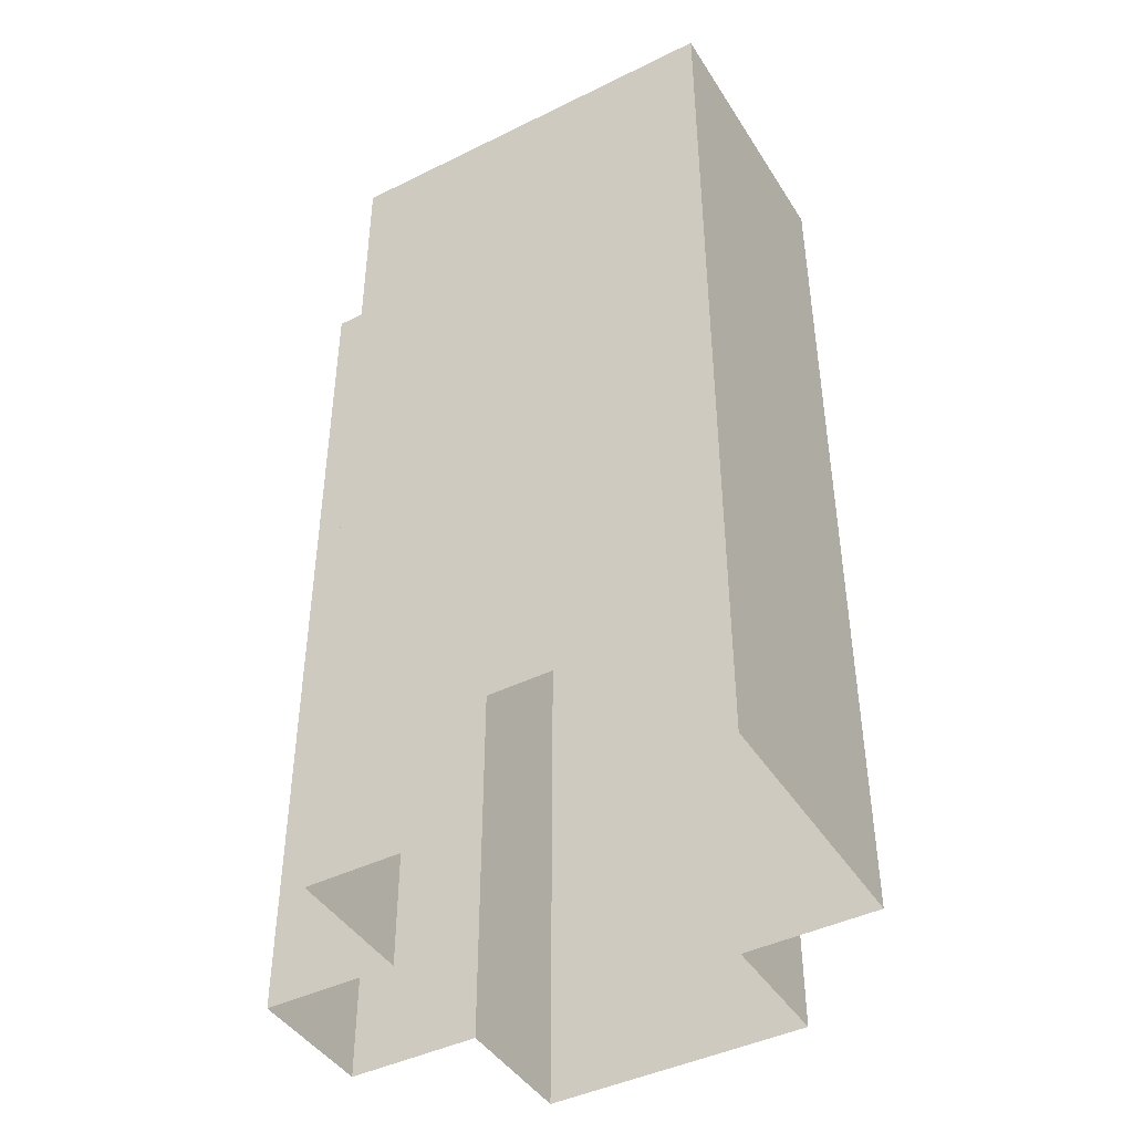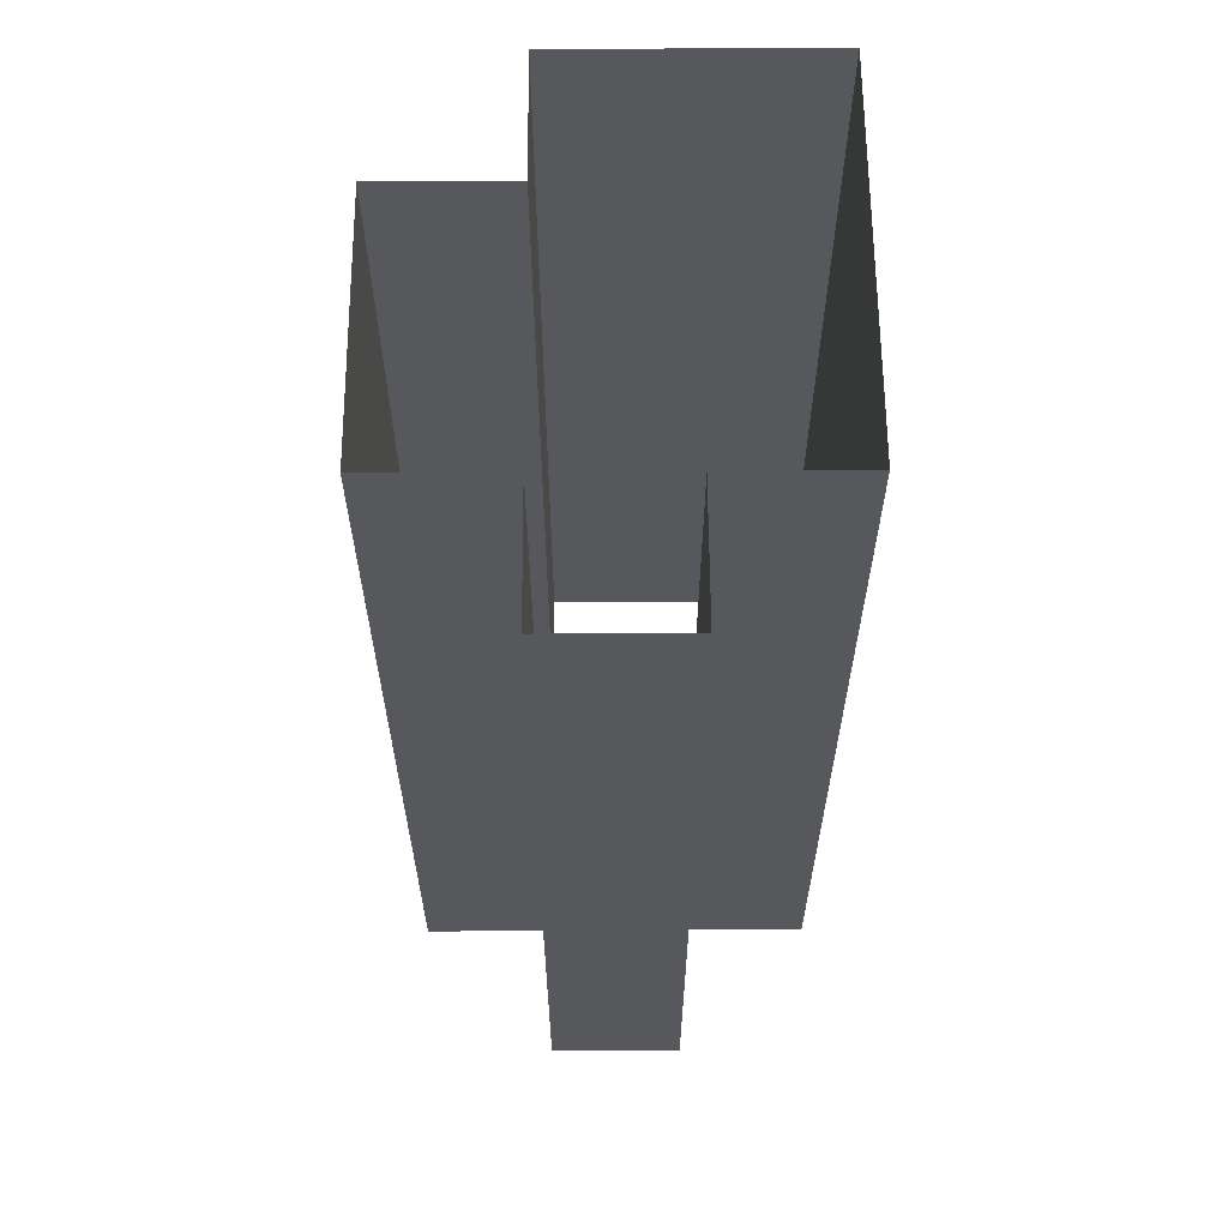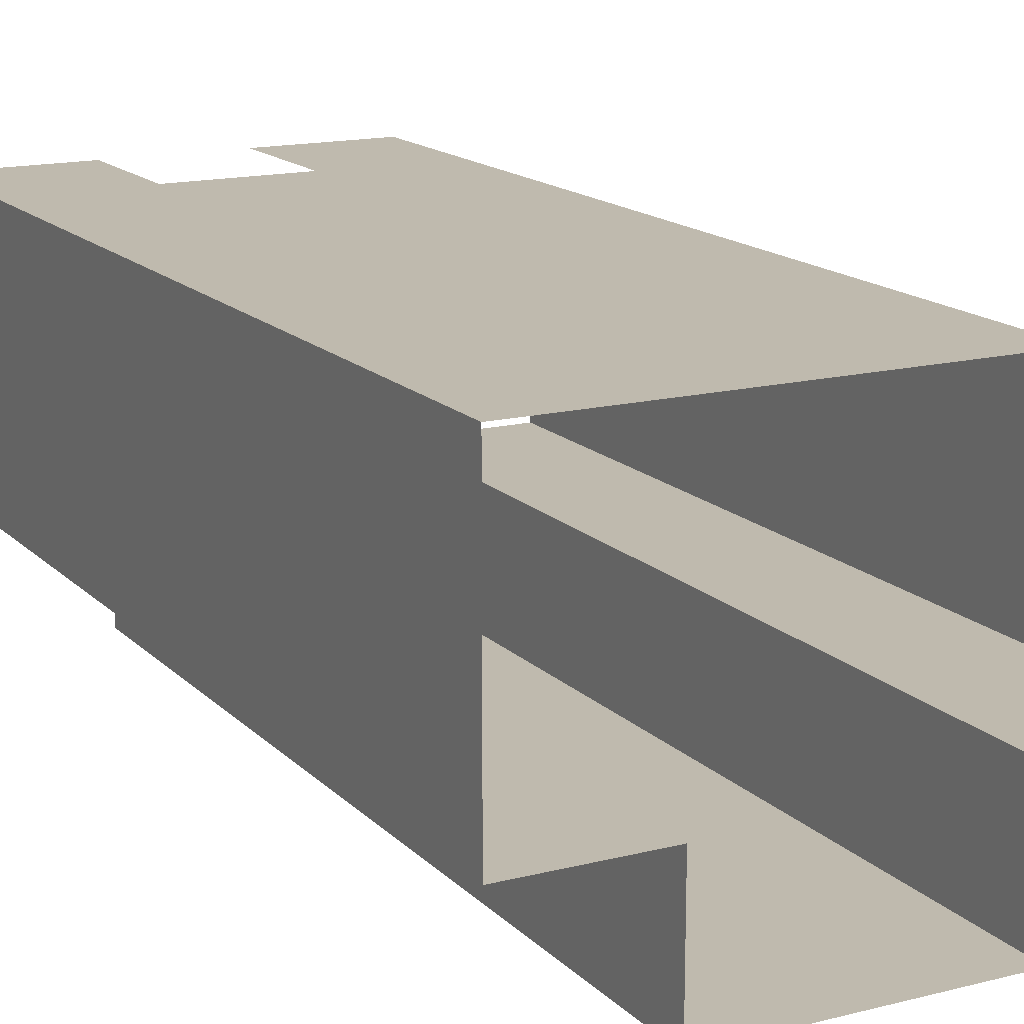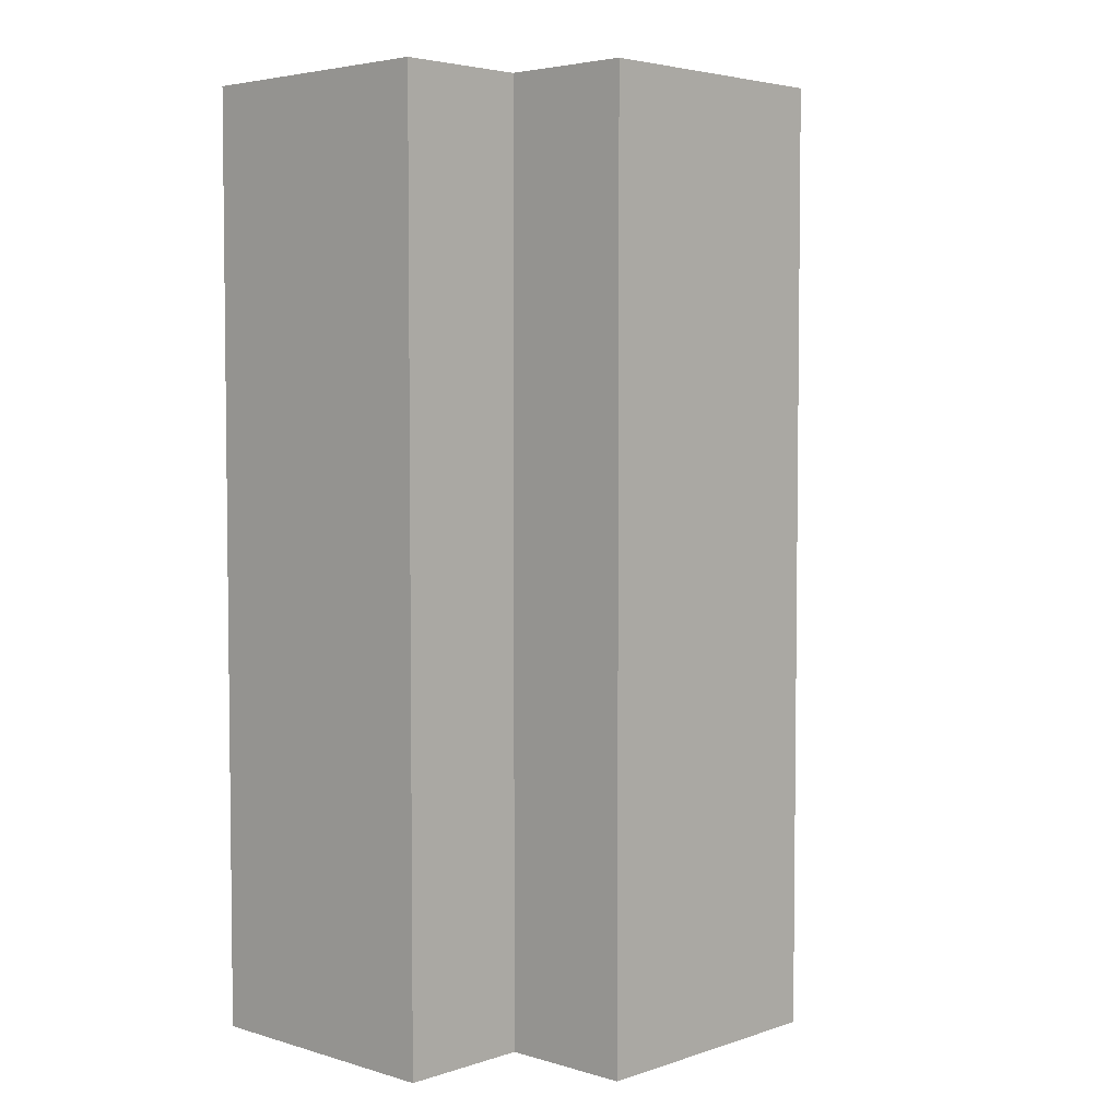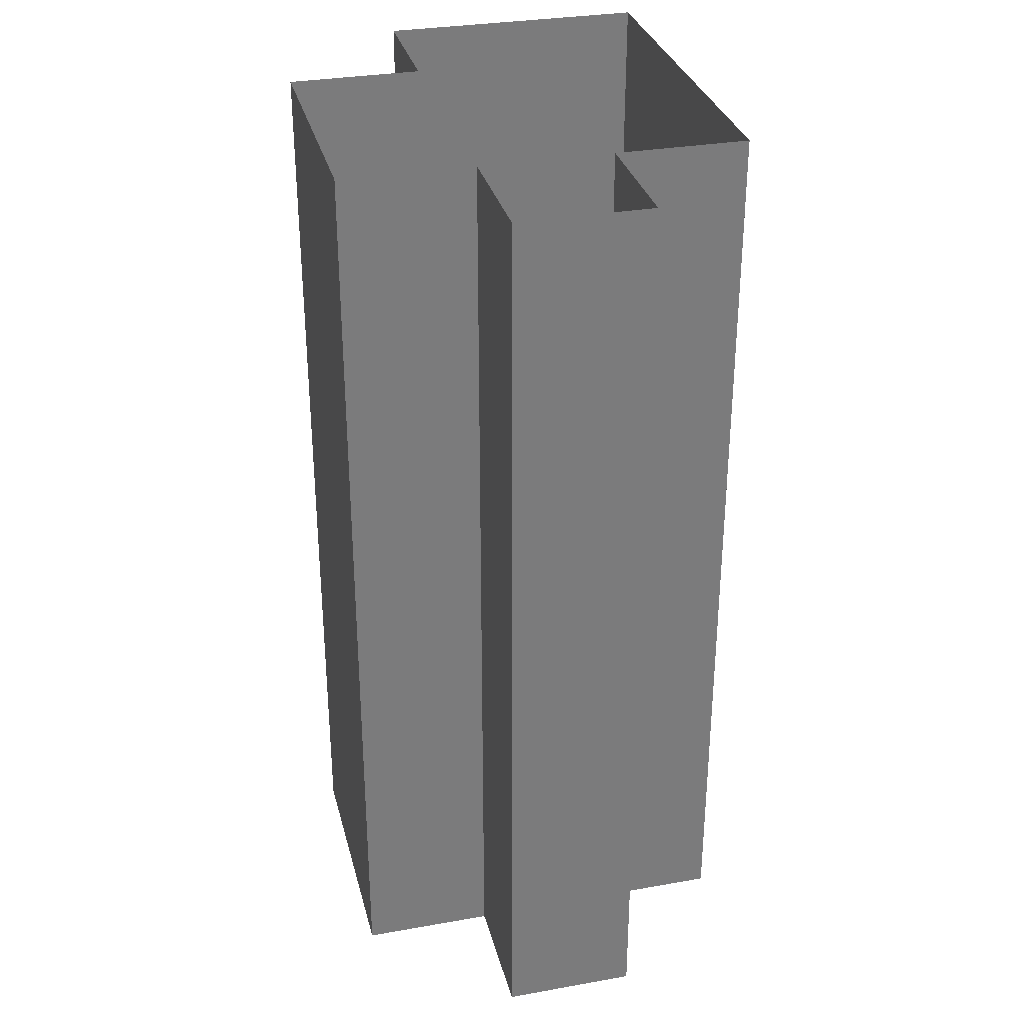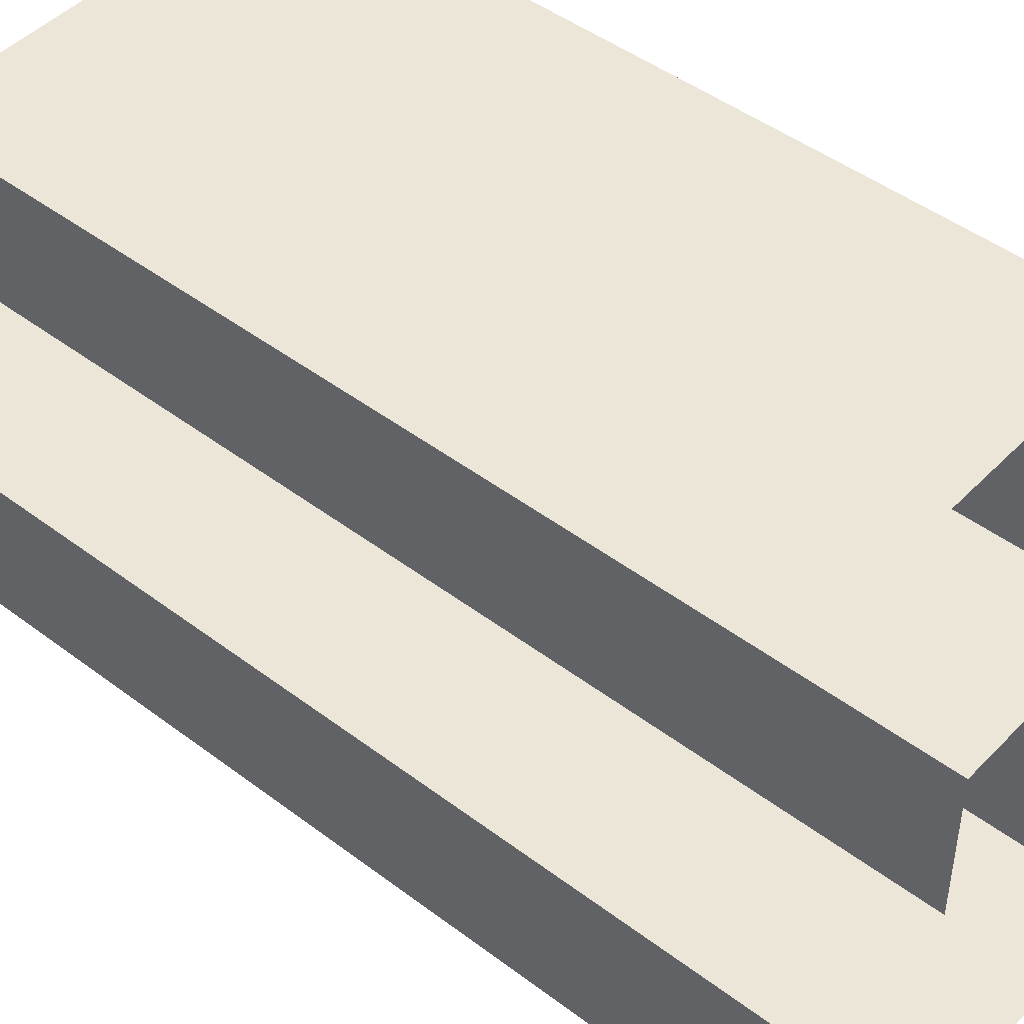
<metadata>
{"format":"obj","ext":"obj","renderer":"f3d","projection":"perspective","resolution":1024,"background":"white","views":[{"elev":-43.7,"azim":30.1,"up":"+Y"},{"elev":61.7,"azim":-90.4,"up":"+Y"},{"elev":15.6,"azim":152.0,"up":"+Z"},{"elev":4.2,"azim":133.5,"up":"+Y"},{"elev":31.8,"azim":-104.0,"up":"+Y"},{"elev":46.4,"azim":-49.2,"up":"+Z"}]}
</metadata>
<code>
g
v 0 1 -1
v -1 1 -1
v 0 0 -1
v -1 0 -1
v -1 1 -1
v -1 1 0
v -1 0 -1
v -1 0 0
v -1 1 0
v -2 1 0
v -1 0 0
v -2 0 0
v -2 1 0
v -2 1 1
v -2 0 0
v -2 0 1
v -2 1 1
v -1 1 1
v -2 0 1
v -1 0 1
v -1 1 1
v -1 1 2
v -1 0 1
v -1 0 2
v -1 1 2
v 4.768e-07 1 2
v -1 0 2
v 4.768e-07 0 2
v 1 1 2
v 2 1 2
v 1 0 2
v 2 0 2
v 2 1 2
v 2 1 1
v 2 0 2
v 2 0 1
v 2 1 1
v 2 1 0
v 2 0 1
v 2 0 0
v 2 1 0
v 1 1 0
v 2 0 0
v 1 0 0
v 1 1 0
v 1 1 -1
v 1 0 0
v 1 0 -1
v 1 1 -1
v 0 1 -1
v 1 0 -1
v 0 0 -1
v 0 2 -1
v -1 2 -1
v 0 1 -1
v -1 1 -1
v -1 2 -1
v -1 2 0
v -1 1 -1
v -1 1 0
v -1 2 0
v -2 2 0
v -1 1 0
v -2 1 0
v -2 2 0
v -2 2 1
v -2 1 0
v -2 1 1
v -2 2 1
v -1 2 1
v -2 1 1
v -1 1 1
v -1 2 1
v -1 2 2
v -1 1 1
v -1 1 2
v -1 2 2
v 4.768e-07 2 2
v -1 1 2
v 4.768e-07 1 2
v 4.768e-07 2 2
v 1 2 2
v 4.768e-07 1 2
v 1 1 2
v 1 2 2
v 2 2 2
v 1 1 2
v 2 1 2
v 2 2 2
v 2 2 1
v 2 1 2
v 2 1 1
v 2 2 1
v 2 2 0
v 2 1 1
v 2 1 0
v 2 2 0
v 1 2 0
v 2 1 0
v 1 1 0
v 1 2 0
v 1 2 -1
v 1 1 0
v 1 1 -1
v 1 2 -1
v 0 2 -1
v 1 1 -1
v 0 1 -1
v 0 3 -1
v -1 3 -1
v 0 2 -1
v -1 2 -1
v -1 3 -1
v -1 3 0
v -1 2 -1
v -1 2 0
v -1 3 0
v -2 3 0
v -1 2 0
v -2 2 0
v -2 3 0
v -2 3 1
v -2 2 0
v -2 2 1
v -2 3 1
v -1 3 1
v -2 2 1
v -1 2 1
v -1 3 1
v -1 3 2
v -1 2 1
v -1 2 2
v -1 3 2
v 4.768e-07 3 2
v -1 2 2
v 4.768e-07 2 2
v 4.768e-07 3 2
v 1 3 2
v 4.768e-07 2 2
v 1 2 2
v 1 3 2
v 2 3 2
v 1 2 2
v 2 2 2
v 2 3 2
v 2 3 1
v 2 2 2
v 2 2 1
v 2 3 1
v 2 3 0
v 2 2 1
v 2 2 0
v 2 3 0
v 1 3 0
v 2 2 0
v 1 2 0
v 1 3 0
v 1 3 -1
v 1 2 0
v 1 2 -1
v 1 3 -1
v 0 3 -1
v 1 2 -1
v 0 2 -1
v 0 4 -1
v -1 4 -1
v 0 3 -1
v -1 3 -1
v -1 4 -1
v -1 4 0
v -1 3 -1
v -1 3 0
v -1 4 0
v -2 4 0
v -1 3 0
v -2 3 0
v -2 4 0
v -2 4 1
v -2 3 0
v -2 3 1
v -2 4 1
v -1 4 1
v -2 3 1
v -1 3 1
v -1 4 1
v -1 4 2
v -1 3 1
v -1 3 2
v -1 4 2
v 4.768e-07 4 2
v -1 3 2
v 4.768e-07 3 2
v 4.768e-07 4 2
v 1 4 2
v 4.768e-07 3 2
v 1 3 2
v 1 4 2
v 2 4 2
v 1 3 2
v 2 3 2
v 2 4 2
v 2 4 1
v 2 3 2
v 2 3 1
v 2 4 1
v 2 4 0
v 2 3 1
v 2 3 0
v 2 4 0
v 1 4 0
v 2 3 0
v 1 3 0
v 1 4 0
v 1 4 -1
v 1 3 0
v 1 3 -1
v 1 4 -1
v 0 4 -1
v 1 3 -1
v 0 3 -1
v 0 5 -1
v -1 5 -1
v 0 4 -1
v -1 4 -1
v -1 5 -1
v -1 5 0
v -1 4 -1
v -1 4 0
v -1 5 0
v -2 5 0
v -1 4 0
v -2 4 0
v -2 5 0
v -2 5 1
v -2 4 0
v -2 4 1
v -2 5 1
v -1 5 1
v -2 4 1
v -1 4 1
v -1 5 1
v -1 5 2
v -1 4 1
v -1 4 2
v -1 5 2
v 4.768e-07 5 2
v -1 4 2
v 4.768e-07 4 2
v 4.768e-07 5 2
v 1 5 2
v 4.768e-07 4 2
v 1 4 2
v 1 5 2
v 2 5 2
v 1 4 2
v 2 4 2
v 2 5 2
v 2 5 1
v 2 4 2
v 2 4 1
v 2 5 1
v 2 5 0
v 2 4 1
v 2 4 0
v 2 5 0
v 1 5 0
v 2 4 0
v 1 4 0
v 1 5 0
v 1 5 -1
v 1 4 0
v 1 4 -1
v 1 5 -1
v 0 5 -1
v 1 4 -1
v 0 4 -1
v 0 6 -1
v -1 6 -1
v 0 5 -1
v -1 5 -1
v -1 6 -1
v -1 6 0
v -1 5 -1
v -1 5 0
v -1 6 0
v -2 6 0
v -1 5 0
v -2 5 0
v -2 6 0
v -2 6 1
v -2 5 0
v -2 5 1
v -2 6 1
v -1 6 1
v -2 5 1
v -1 5 1
v -1 6 1
v -1 6 2
v -1 5 1
v -1 5 2
v -1 6 2
v 4.768e-07 6 2
v -1 5 2
v 4.768e-07 5 2
v 4.768e-07 6 2
v 1 6 2
v 4.768e-07 5 2
v 1 5 2
v 1 6 2
v 2 6 2
v 1 5 2
v 2 5 2
v 2 6 2
v 2 6 1
v 2 5 2
v 2 5 1
v 2 6 1
v 2 6 0
v 2 5 1
v 2 5 0
v 2 6 0
v 1 6 0
v 2 5 0
v 1 5 0
v 1 6 0
v 1 6 -1
v 1 5 0
v 1 5 -1
v 1 6 -1
v 0 6 -1
v 1 5 -1
v 0 5 -1
v 0 7 -1
v -1 7 -1
v 0 6 -1
v -1 6 -1
v -1 7 -1
v -1 7 0
v -1 6 -1
v -1 6 0
v -1 7 0
v -2 7 0
v -1 6 0
v -2 6 0
v -2 7 0
v -2 7 1
v -2 6 0
v -2 6 1
v -2 7 1
v -1 7 1
v -2 6 1
v -1 6 1
v -1 7 1
v -1 7 2
v -1 6 1
v -1 6 2
v -1 7 2
v 4.768e-07 7 2
v -1 6 2
v 4.768e-07 6 2
v 4.768e-07 7 2
v 1 7 2
v 4.768e-07 6 2
v 1 6 2
v 1 7 2
v 2 7 2
v 1 6 2
v 2 6 2
v 2 7 2
v 2 7 1
v 2 6 2
v 2 6 1
v 2 7 1
v 2 7 0
v 2 6 1
v 2 6 0
v 2 7 0
v 1 7 0
v 2 6 0
v 1 6 0
v 1 7 0
v 1 7 -1
v 1 6 0
v 1 6 -1
v 1 7 -1
v 0 7 -1
v 1 6 -1
v 0 6 -1
g
f 1 3 4 2
f 5 7 8 6
f 9 11 12 10
f 13 15 16 14
f 17 19 20 18
f 21 23 24 22
f 25 27 28 26
f 29 31 32 30
f 33 35 36 34
f 37 39 40 38
f 41 43 44 42
f 45 47 48 46
f 49 51 52 50
f 53 55 56 54
f 57 59 60 58
f 61 63 64 62
f 65 67 68 66
f 69 71 72 70
f 73 75 76 74
f 77 79 80 78
f 81 83 84 82
f 85 87 88 86
f 89 91 92 90
f 93 95 96 94
f 97 99 100 98
f 101 103 104 102
f 105 107 108 106
f 109 111 112 110
f 113 115 116 114
f 117 119 120 118
f 121 123 124 122
f 125 127 128 126
f 129 131 132 130
f 133 135 136 134
f 137 139 140 138
f 141 143 144 142
f 145 147 148 146
f 149 151 152 150
f 153 155 156 154
f 157 159 160 158
f 161 163 164 162
f 165 167 168 166
f 169 171 172 170
f 173 175 176 174
f 177 179 180 178
f 181 183 184 182
f 185 187 188 186
f 189 191 192 190
f 193 195 196 194
f 197 199 200 198
f 201 203 204 202
f 205 207 208 206
f 209 211 212 210
f 213 215 216 214
f 217 219 220 218
f 221 223 224 222
f 225 227 228 226
f 229 231 232 230
f 233 235 236 234
f 237 239 240 238
f 241 243 244 242
f 245 247 248 246
f 249 251 252 250
f 253 255 256 254
f 257 259 260 258
f 261 263 264 262
f 265 267 268 266
f 269 271 272 270
f 273 275 276 274
f 277 279 280 278
f 281 283 284 282
f 285 287 288 286
f 289 291 292 290
f 293 295 296 294
f 297 299 300 298
f 301 303 304 302
f 305 307 308 306
f 309 311 312 310
f 313 315 316 314
f 317 319 320 318
f 321 323 324 322
f 325 327 328 326
f 329 331 332 330
f 333 335 336 334
f 337 339 340 338
f 341 343 344 342
f 345 347 348 346
f 349 351 352 350
f 353 355 356 354
f 357 359 360 358
f 361 363 364 362
f 365 367 368 366
f 369 371 372 370
f 373 375 376 374
f 377 379 380 378
f 381 383 384 382
f 385 387 388 386

</code>
